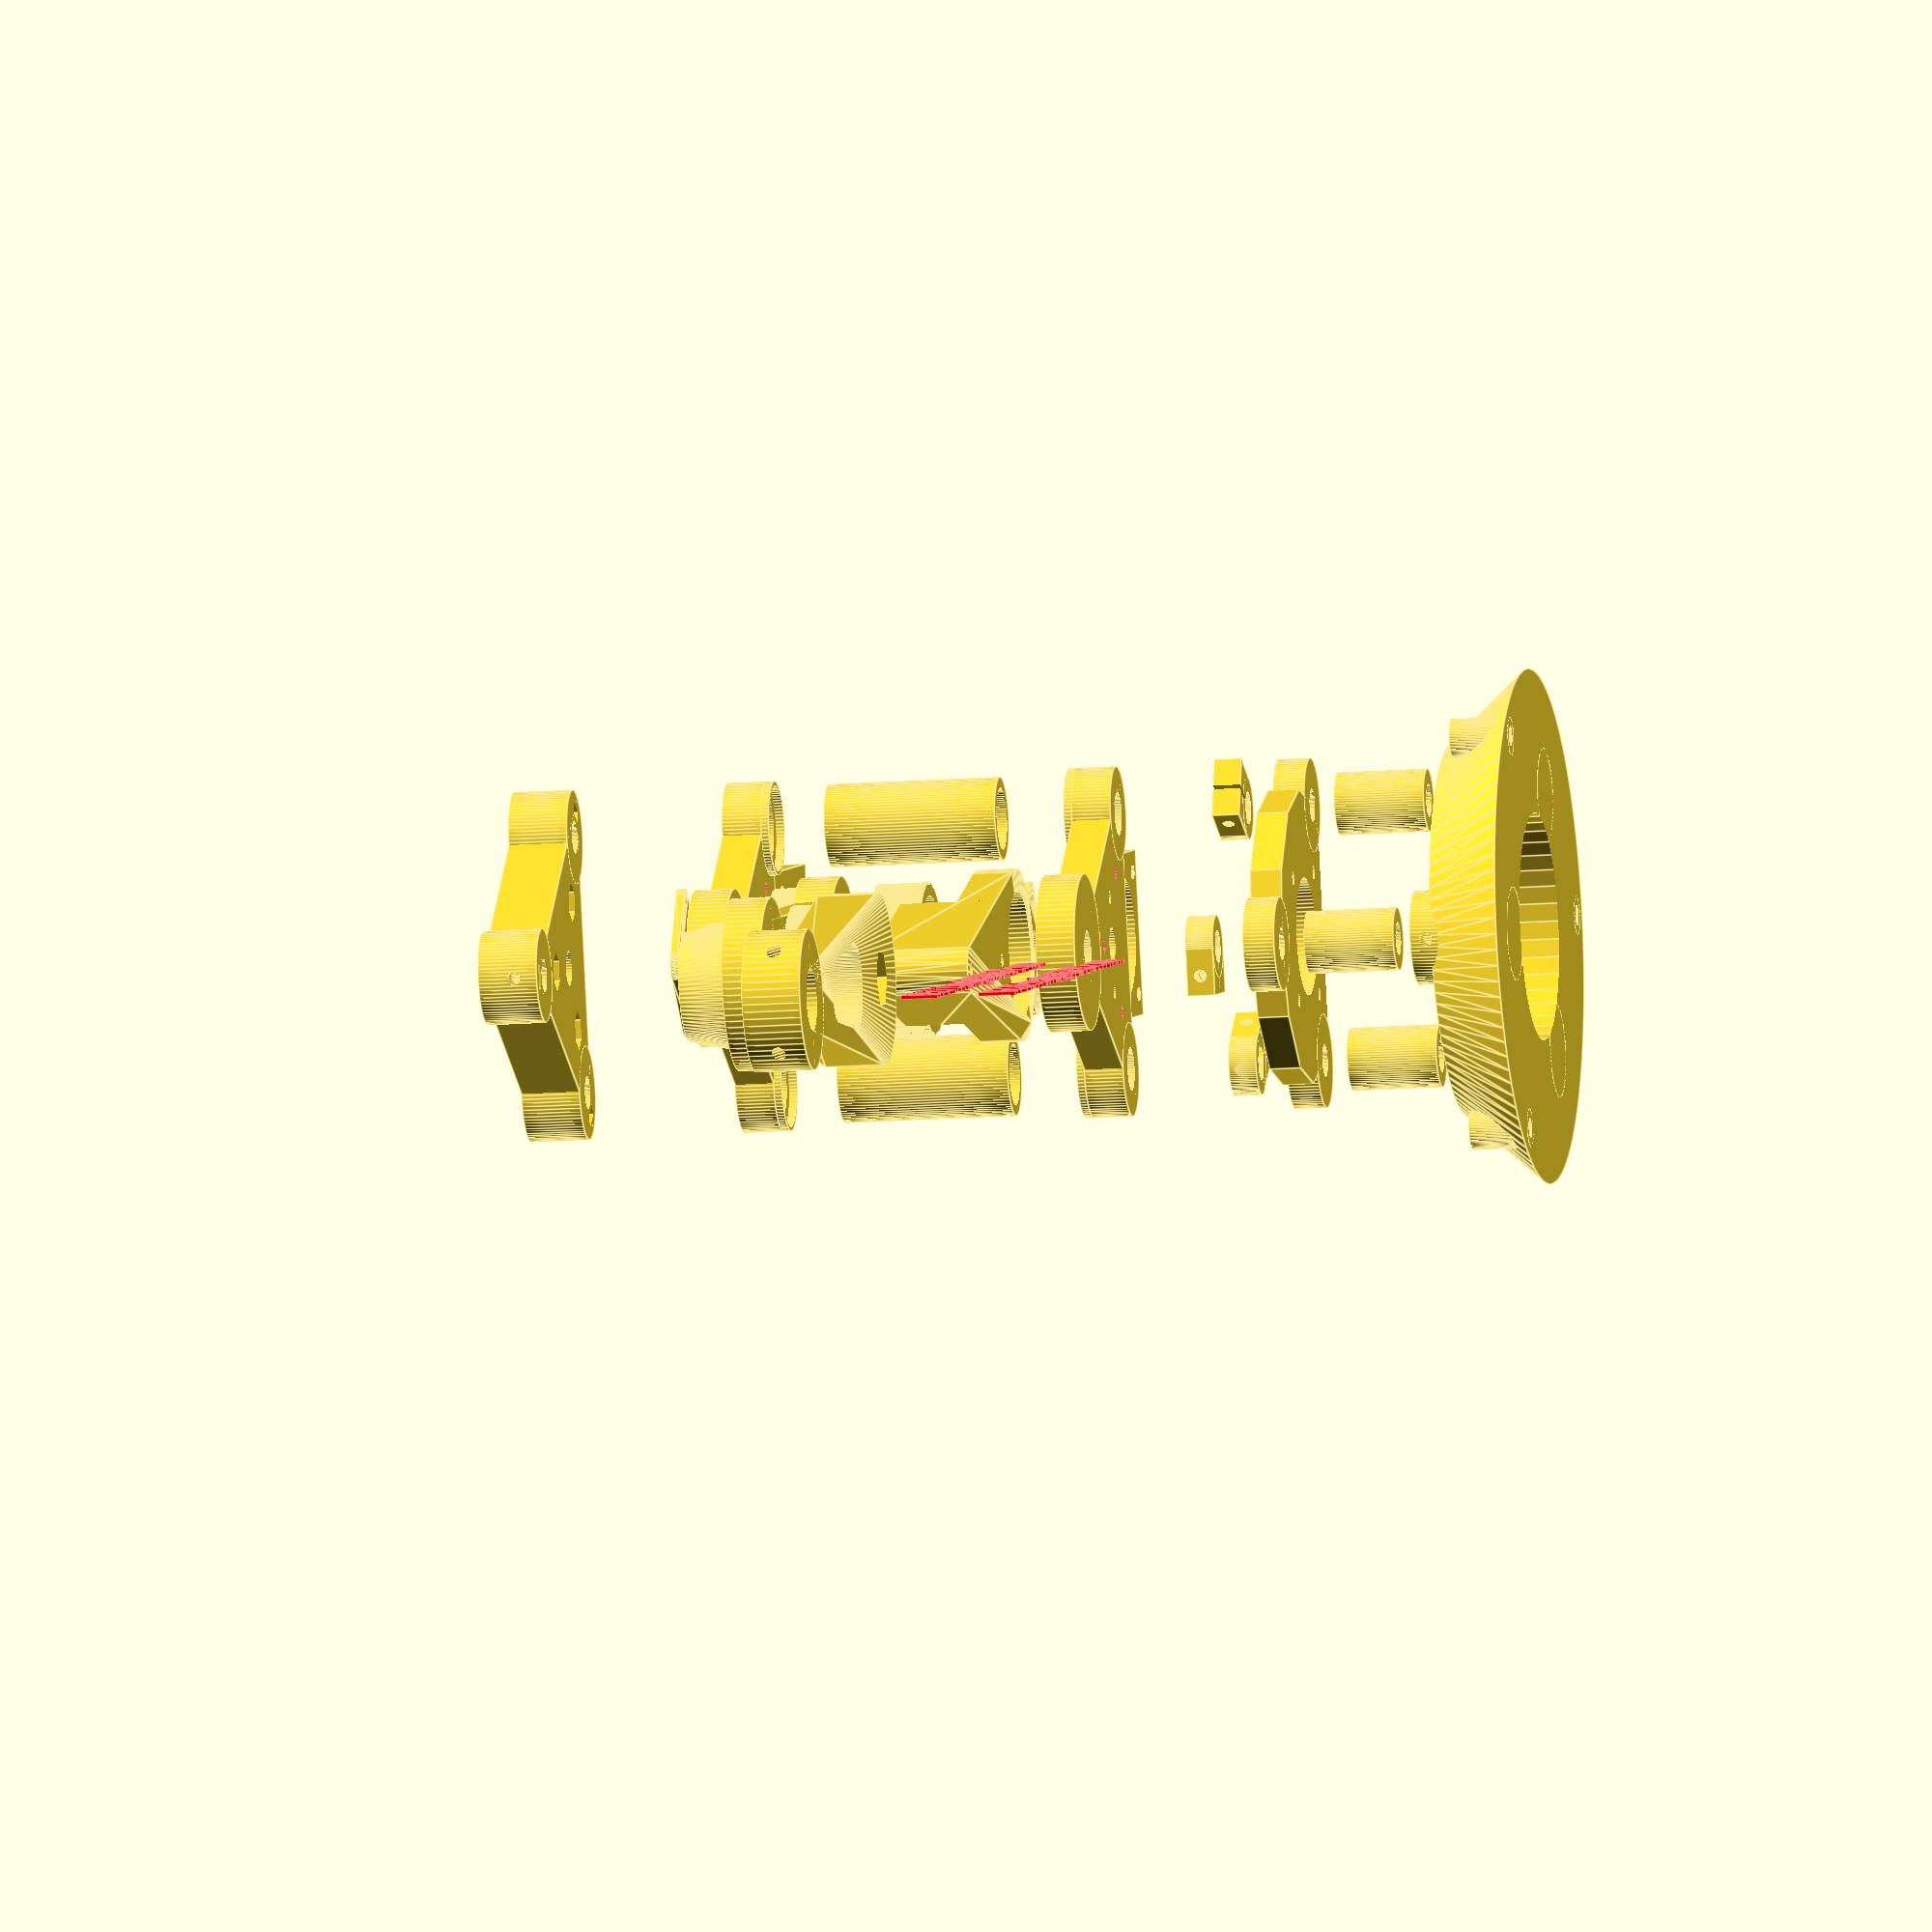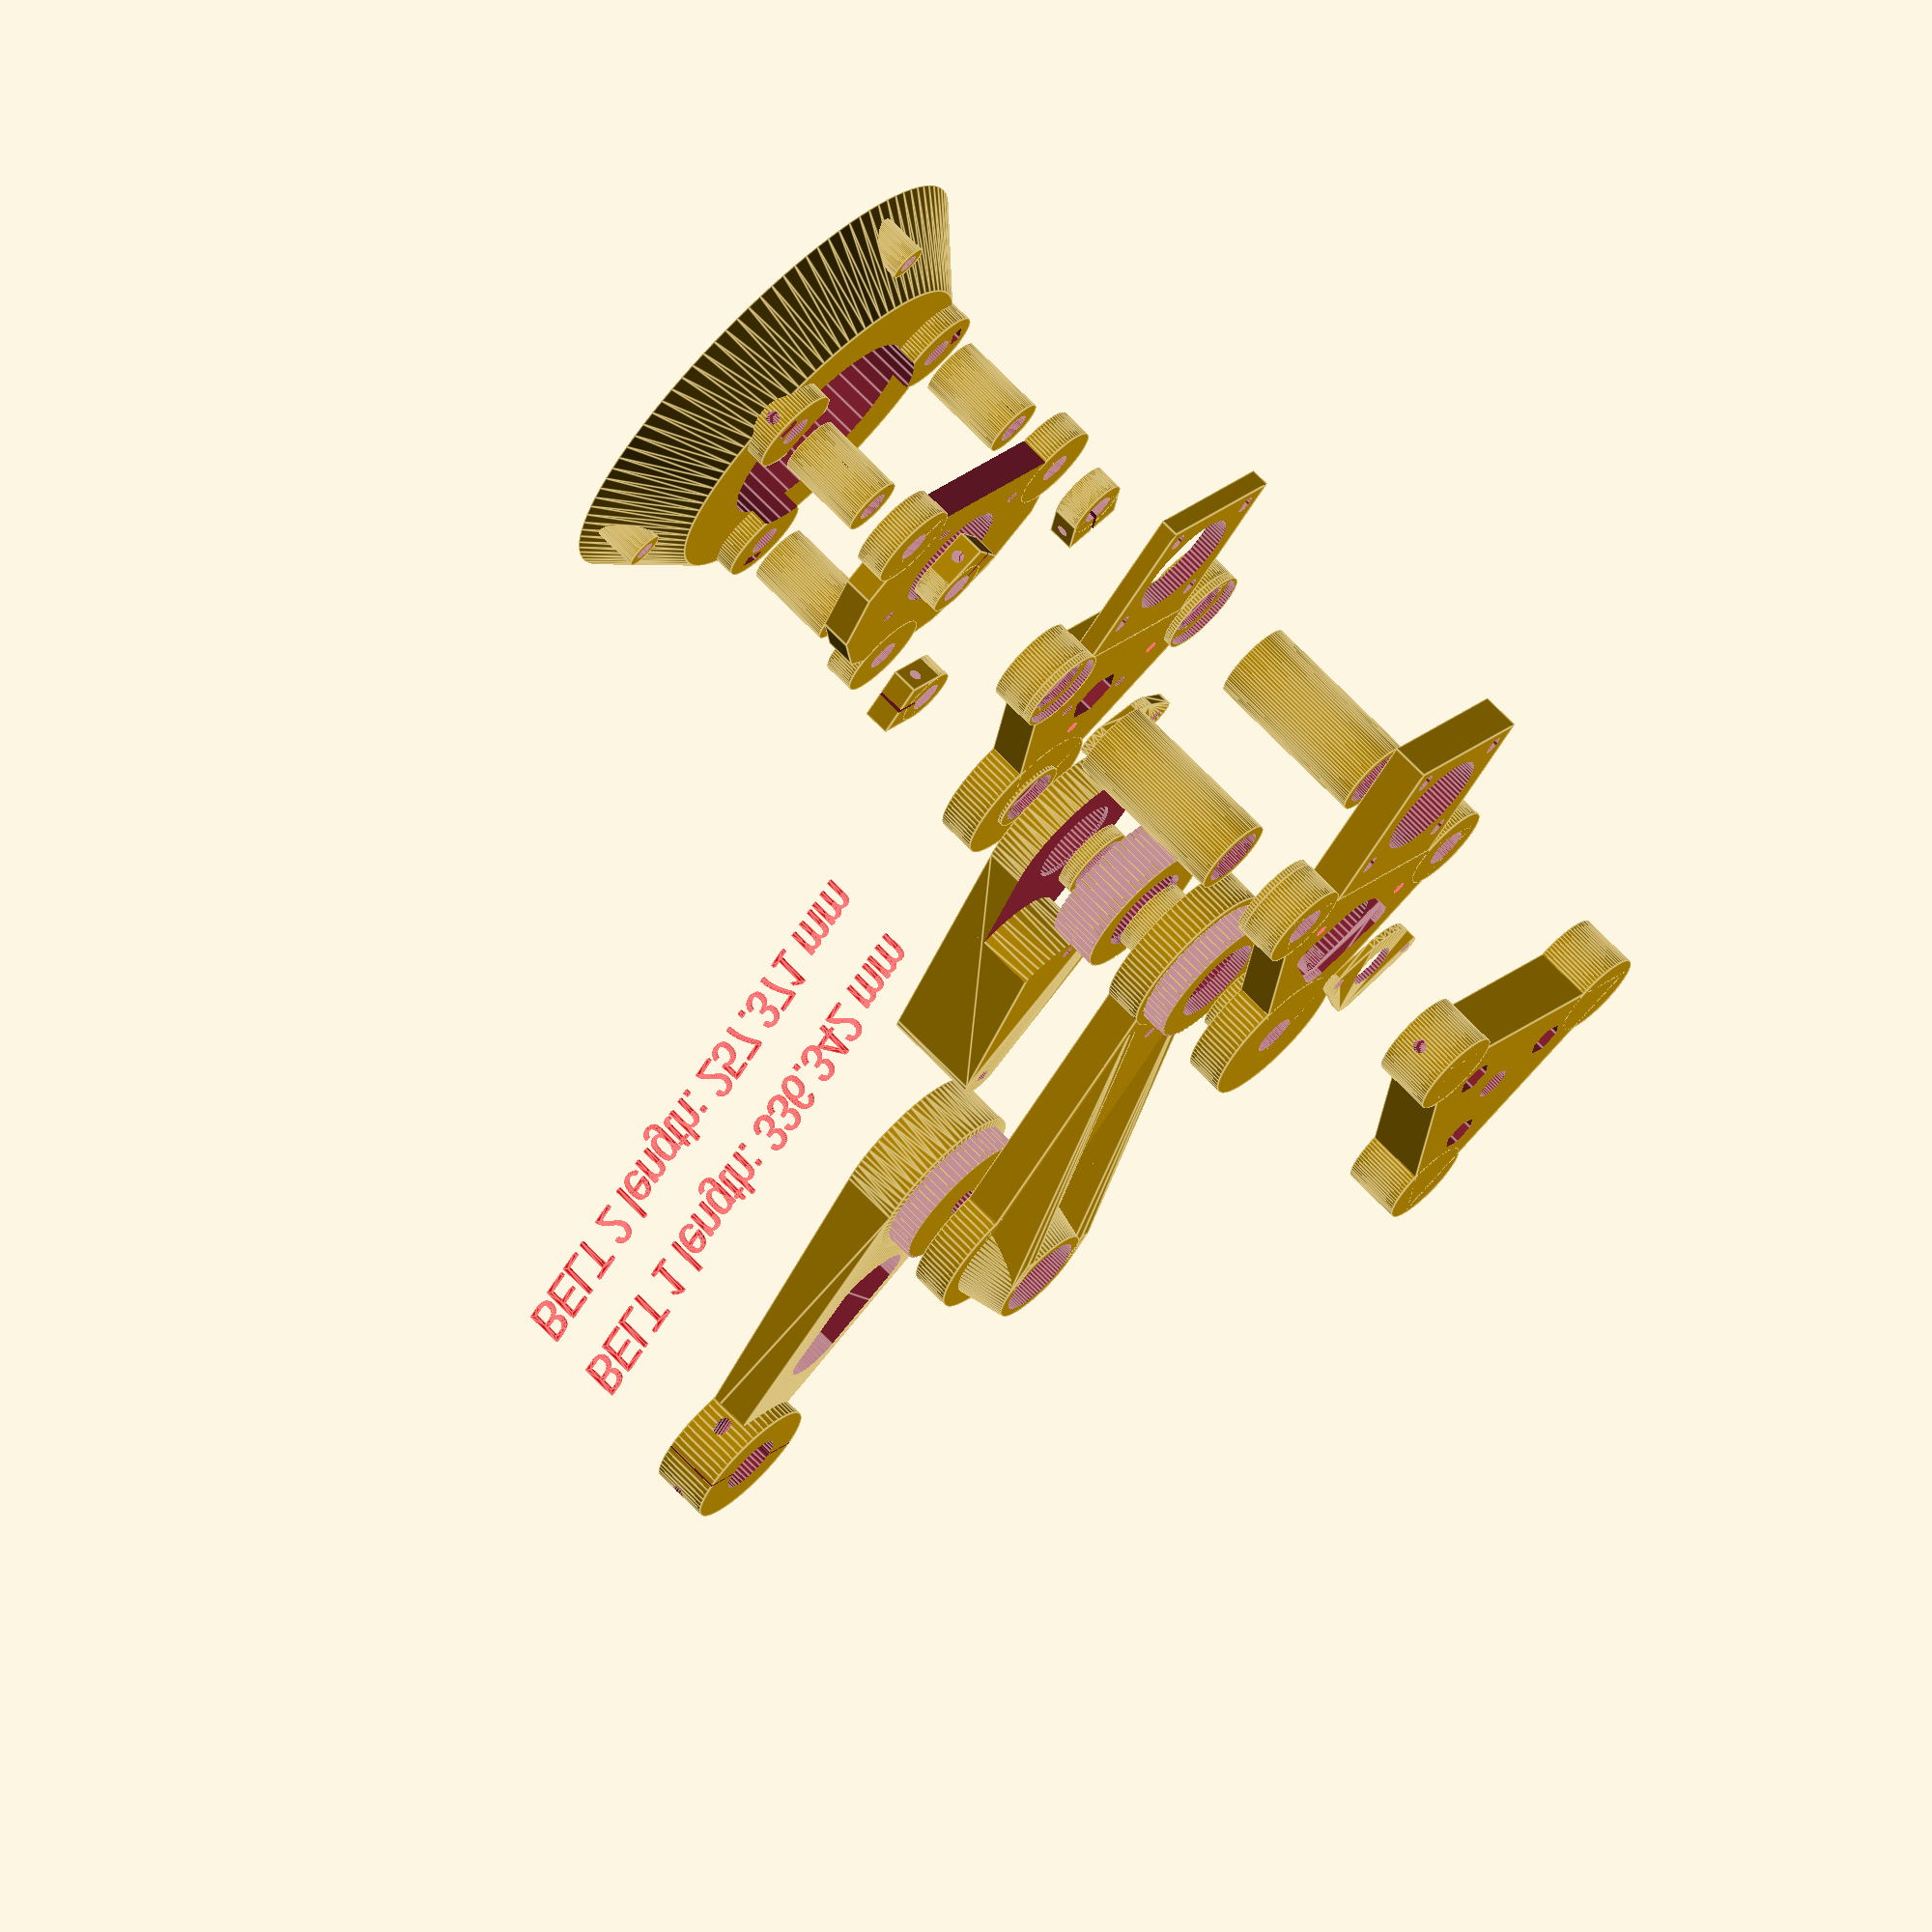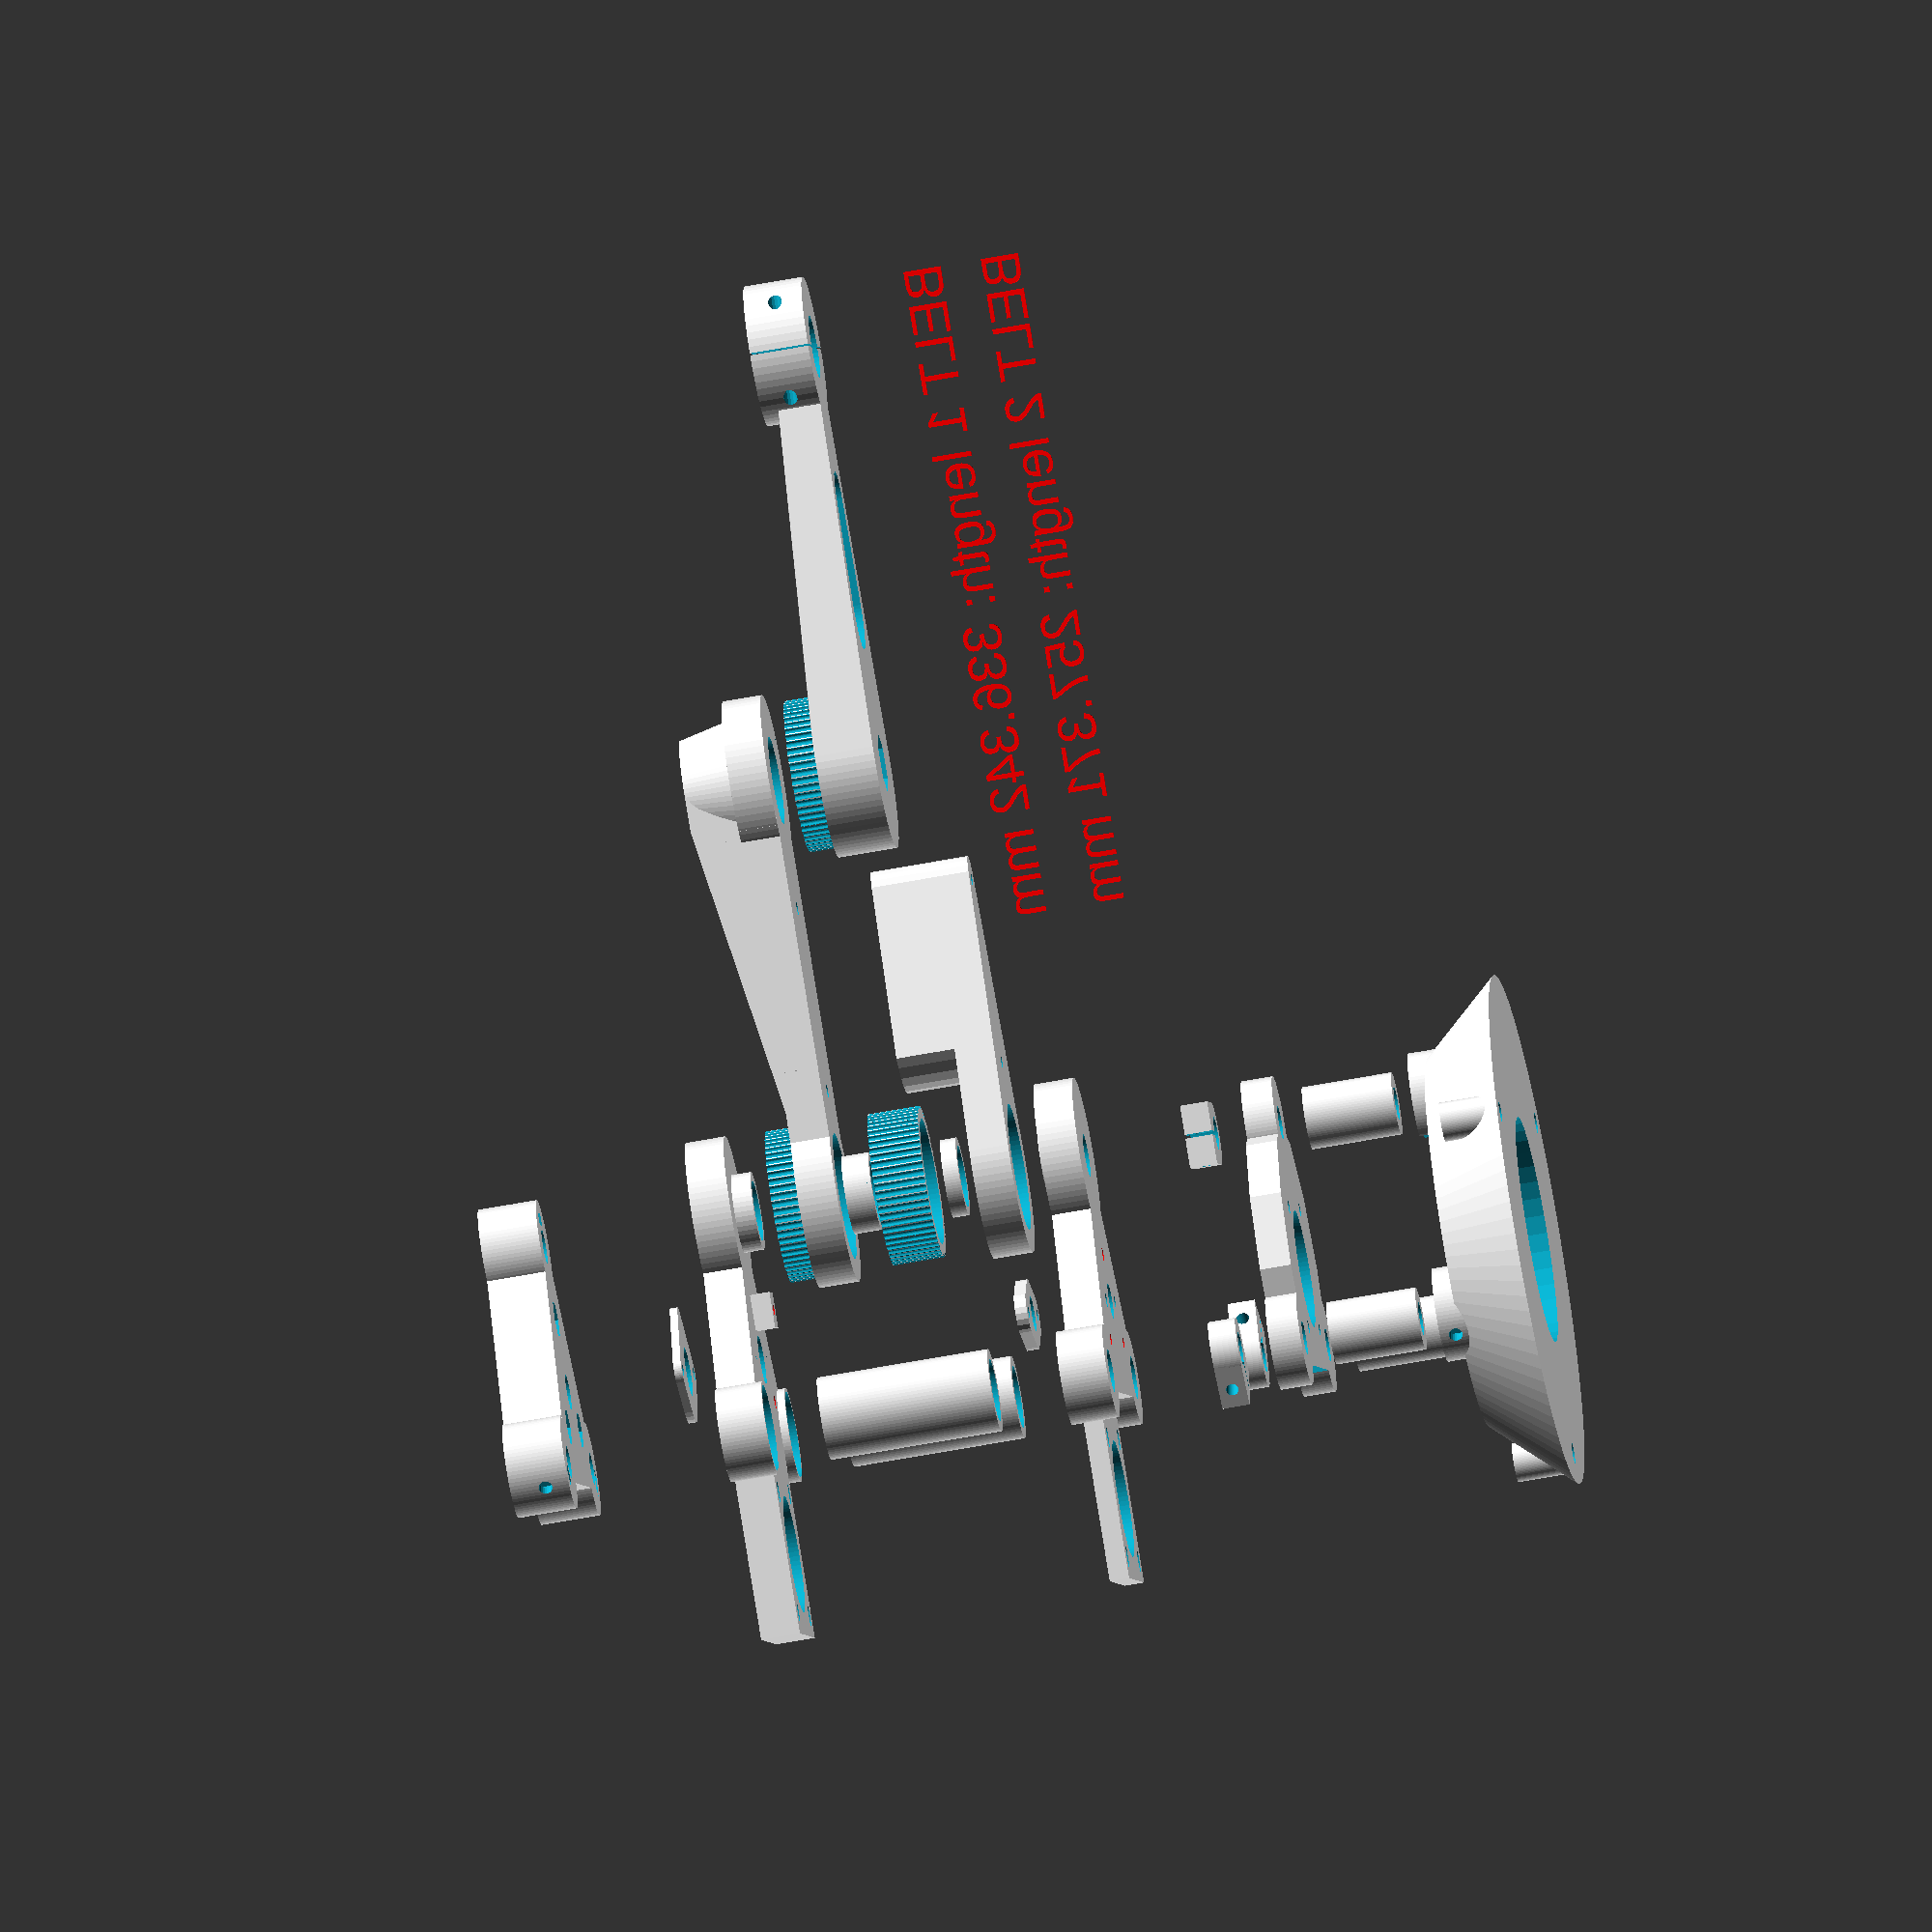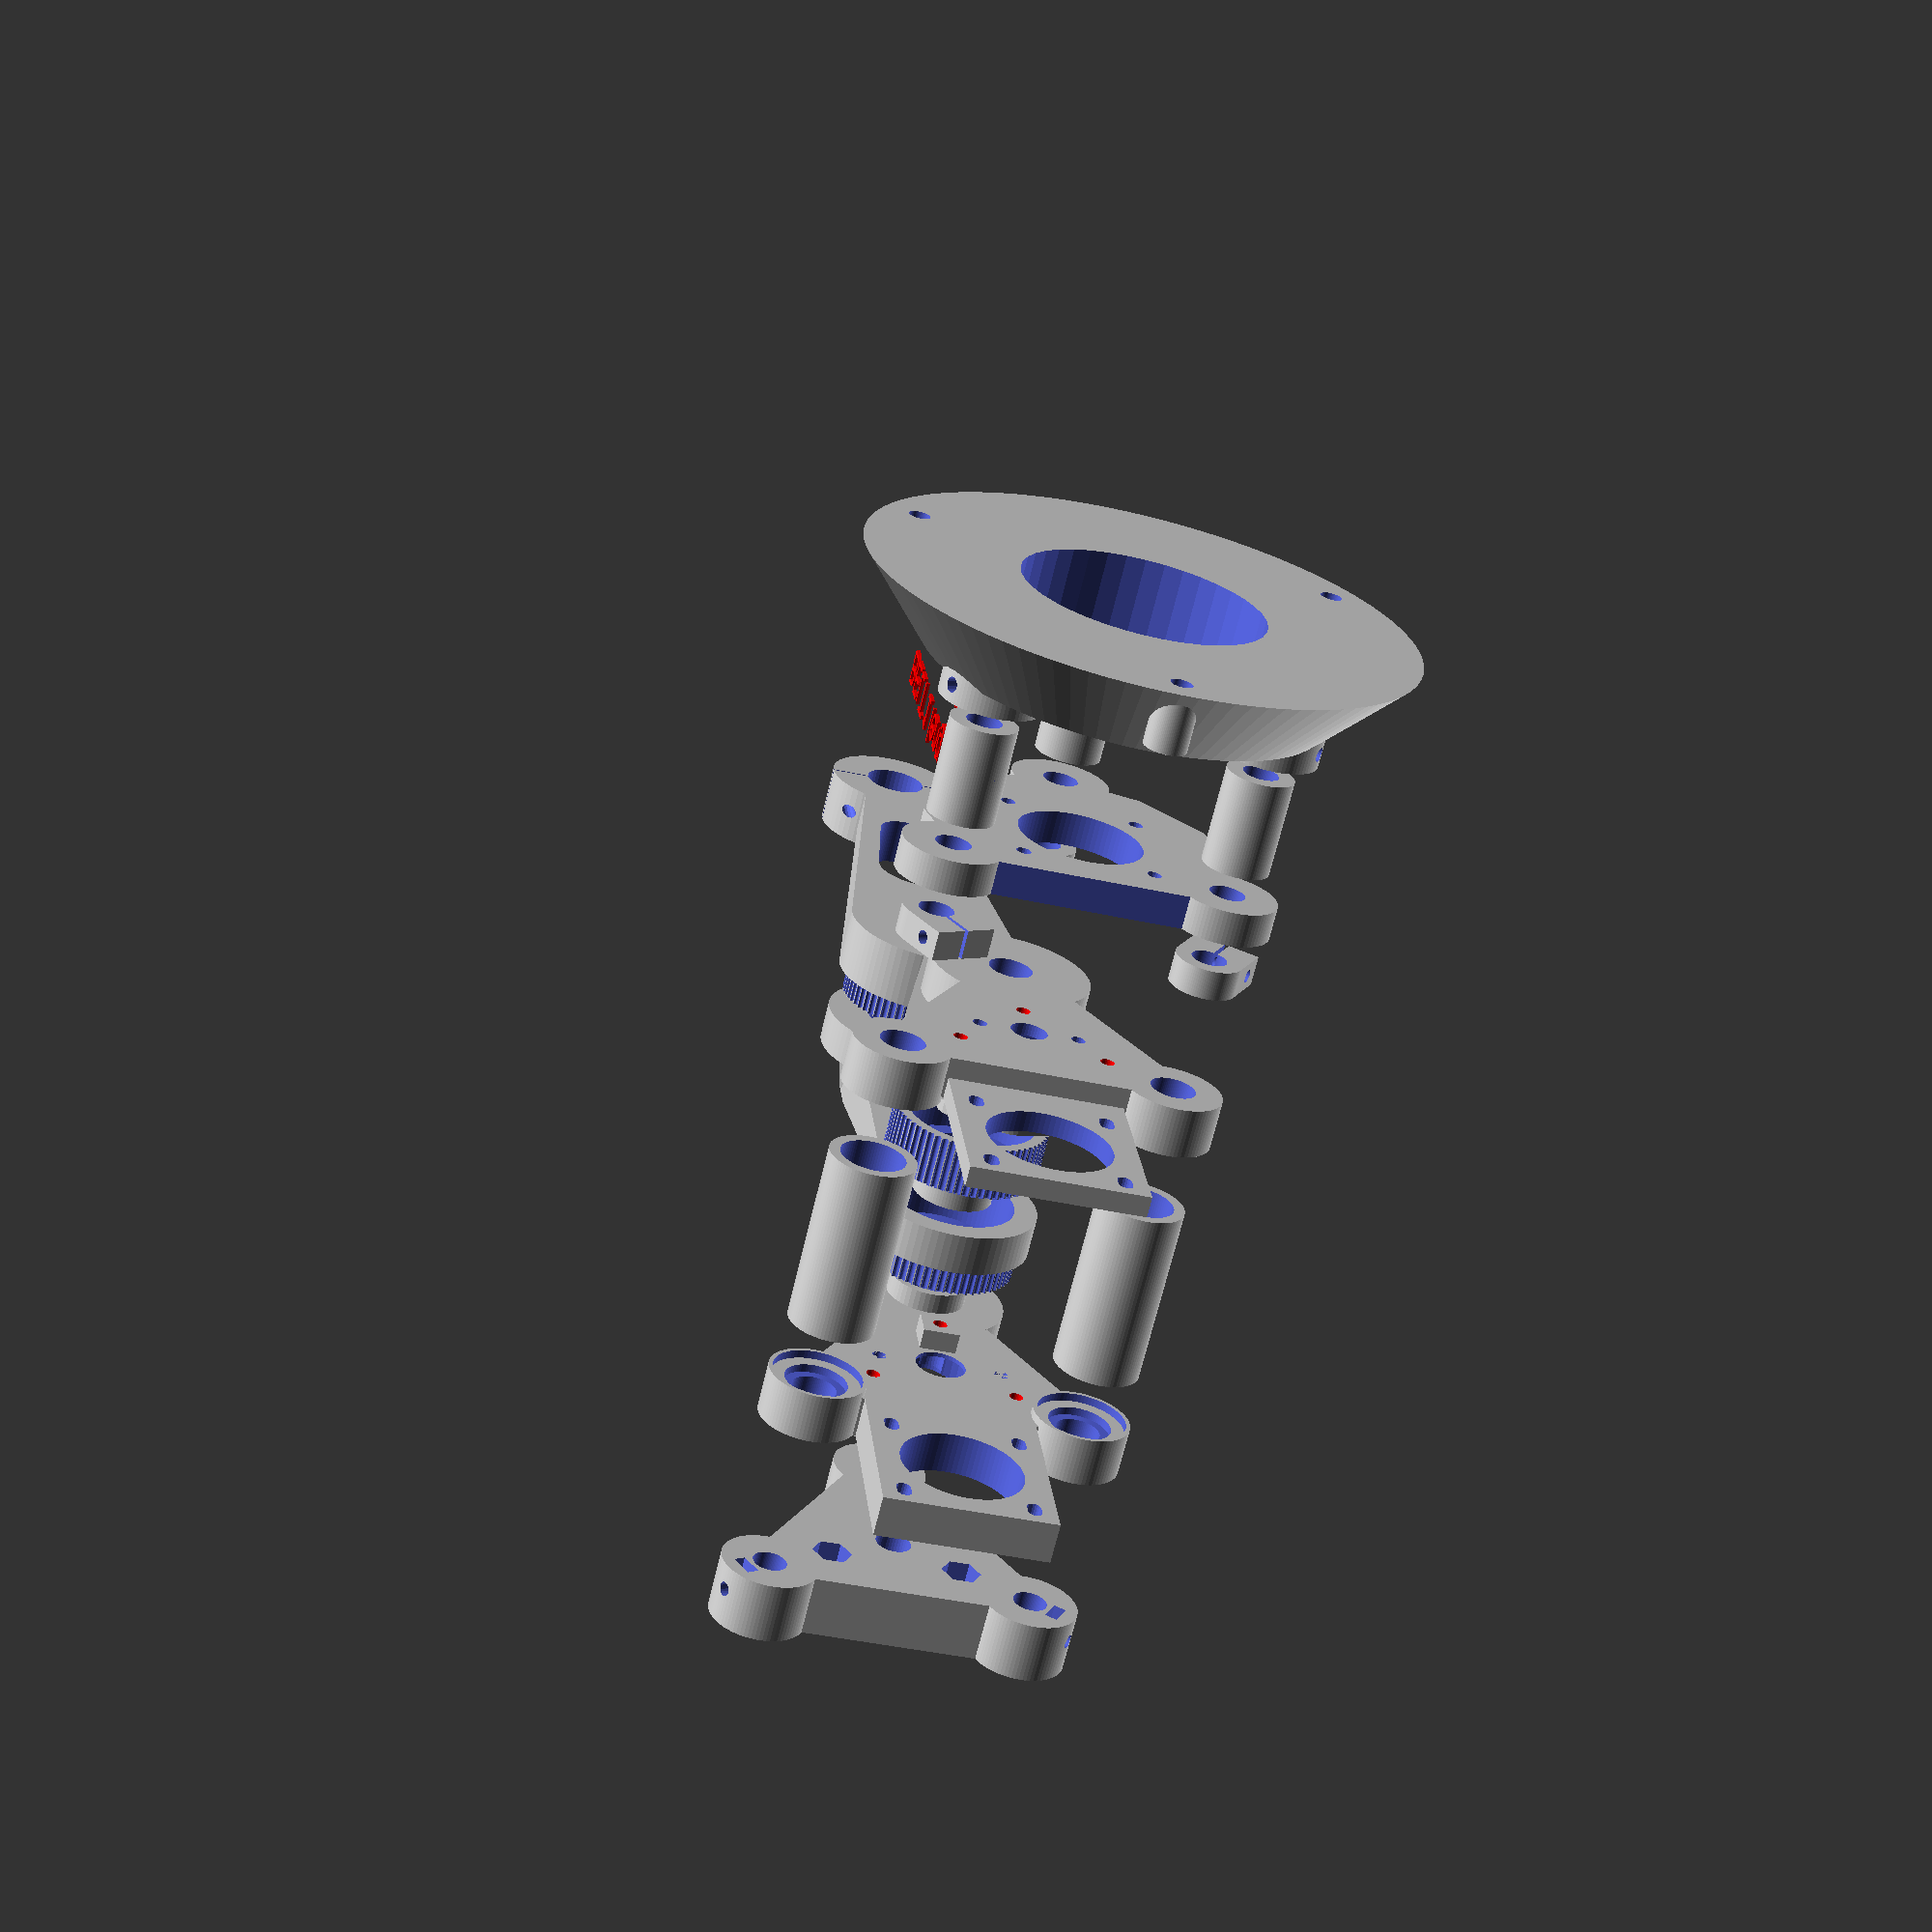
<openscad>
//diam_screw_mot=3.5;
diam_M3=3.5;
diam_GT2_20T=12.2;
M8_pass_thru=9;
M8_nut=15.5;
M3_nut=6.5;
M3_blocked_nut=6.1;
M3_blocked_nut_height=3.1;
diam_rod=11;
diam_LM8UU=15.5;
r_608=11.2;
base_size=37.5;
diam_8mm_rod=8.5;
r_6022=16.2;
center_center_length=107;
diam_M8=8.3;
diam_M5=5.2;
diam_M8_nut=15.5;
pulley_teeth=62;
profile = 12;		// 1=MXL 2=40DP 3=XL 4=H 5=T2.5 6=T5 7=T10 8=AT5 9=HTD_3mm 10=HTD_5mm 11=HTD_8mm 12=GT2_2mm 13=GT2_3mm 14=GT2_5mm

//internal vars, do not modify
hle=center_center_length/2;
r_rod=diam_rod/2;
r_LM8UU=diam_LM8UU/2;

////////////////// ARMS
translate([0,-base_size-hle,70])rotate([0,0,90]){//translate all
//1st arm, top part
difference(){
union(){
translate([0,0,-2.5])cube([center_center_length,32.5,10],center=true);
translate([-hle,0,0]) //left end
    {
translate([0,0,-2.5])    cylinder(r=22,h=10,center=true,$fn=80);
    translate([0,0,-2.5]) cylinder(r1=18,r2=13.9,h=17.5,$fn=80);        
    }
translate([hle,0,0]) //right end
    { 
translate([0,0,-2.5])    cylinder(r=22,h=10,center=true,$fn=80);
translate([0,0,2.5]) CreatePulley(1,pulley_teeth,7);    
    }
//ribs    
sp=2.9;
le=center_center_length-20;
le2=le*2;
hull(){
translate([-hle+10/2,13.9-sp/2,17.5/2-2.5])cube([10,sp,17.5],center=true);
translate([-hle+le-10,13.9-sp/2,17.5/2-7])cube([20,sp,1],center=true);    
}
hull(){
translate([-hle+10/2,-13.9+sp/2,17.5/2-2.5])cube([10,sp,17.5],center=true);
translate([-hle+le-10,-13.9+sp/2,17.5/2-7])cube([20,sp,1],center=true);    
}
    
}//end union
//starting difference

translate([-hle,0,0])//left end
{translate([0,0,-4.5])cylinder(r=r_608,h=10,center=true,$fn=80);
    translate([0,0,17.5+2.5-7])cylinder(r=r_608,h=10,center=true,$fn=80);
cylinder(r=9,h=60,center=true,$fn=80);    
translate([33,0,0]) cylinder(r=diam_M3/2,h=60,center=true,$fn=20);        
}
translate([hle,0,0]) //right end
{
    cylinder(r=12,h=60,center=true,$fn=80);
    translate([0,0,-30+9.5-4])cylinder(r=r_6022,h=60,center=true,$fn=80);
translate([-27,0,0]) cylinder(r=diam_M3/2,h=60,center=true,$fn=20);
}
}

//spacers
translate([hle,0,-15.5]) spacer(7,10,r_LM8UU+0.2);
translate([hle,0,-38]) spacer(4,10,r_LM8UU+0.2);

//pulley
translate([hle,0,-30])
{
    difference(){
    CreatePulley(12*2,pulley_teeth,13); 
    translate([0,0,13/2-2])cylinder(r=r_6022,h=13,center=true,$fn=80);    
    }
}

//1st arm, bottom part
translate([0,0,-40])
difference()
{
hull(){
translate([hle,0,0]) //right end
    { 
    cylinder(r=22,h=25,center=true,$fn=80);
translate([-hle*2+33,0,0]) cylinder(r=6,h=25,center=true,$fn=20);
    }    
}
translate([0,0,6.5])
difference(){
cube([200,200,18],center=true);    
m=8;
hull(){
translate([4+m,0,-30])cylinder(r=hle-27-m,h=70);
translate([-hle,0,-30])cylinder(r=hle-27-m,h=70);    
}
}
//starting difference
translate([hle-27,0,0]) cylinder(r=diam_M3/2,h=60,center=true,$fn=20);
translate([-hle+33,0,0]) cylinder(r=diam_M3/2,h=60,center=true,$fn=20);  
translate([hle,0,0]) //right end
{cylinder(r=12,h=60,center=true,$fn=80);
 translate([0,0,-23/2+5-2])cylinder(r=r_6022,h=10,center=true,$fn=80);   
    }
}

//2nd arm
translate([-hle,0,-30])
{difference(){
    union(){
    hull(){
        translate([0,0,2.5])cylinder(r=22,h=15,center=true,$fn=80);
        translate([-center_center_length,0,0])
        cylinder(r=8,h=10,center=true,$fn=80);        
    }
translate([-hle*2,0,-5]) cylinder(r=18,h=15,$fn=60);
translate([0,0,10])CreatePulley(1,pulley_teeth,7);  
}
//starting difference
cylinder(r=diam_M8/2,h=60,center=true,$fn=20);
translate([-hle*2,0,-10])cylinder(r=8,h=60,center=true,$fn=40);
    hull(){
        translate([-40,0,2.5])cylinder(r=11,h=50,center=true,$fn=80);
        translate([-center_center_length+40,0,0])
        cylinder(r=8,h=50,center=true,$fn=80);      
    }
translate([0,0,-10+9]) cylinder(r=diam_M8_nut/2,h=10,$fn=6,center=true);
translate([-hle*2,0,0]) cube([0.5,100,100],center=true);    
translate([-hle*2,8+5,2])rotate([0,90,0]) cylinder(r=diam_M3/2,h=30,center=true,$fn=15);    
translate([-hle*2,-8-5,2])rotate([0,90,0]) cylinder(r=diam_M3/2,h=30,center=true,$fn=15);        
}
}

}
////////////////// END ARMS

module spacer(height,r_ext,r_int){
translate([0,0,height/2])          
difference(){    
cylinder(r=r_ext,h=height,center=true,$fn=80);
cylinder(r=r_int,h=height+2,center=true,$fn=80);   
}
}

module rod_blocker(height,radius) 
difference(){
union(){
translate([-6,0,0]) cube([12,16,height],center=true);
cylinder(h=height,r=8, center=true, $fn=100);
}
translate([-10,0,0]) cube([20,1,height+4],center=true);
cylinder(h=30,r=radius, center=true, $fn=100);
translate([-7,0,0]) rotate([90,0,0]) cylinder(h=30,r=1.6, center=true, $fn=100);
}

//rod blockers + base spacers
for (angle=[0,120,240]){
rotate([0,0,angle])
    {
     translate([0,-base_size,-30])rod_blocker(7,diam_8mm_rod/2);
     translate([0,-base_size,-80])spacer(23,8,diam_8mm_rod/2);
        }
    
}


//lower motor base
difference(){
union(){  
rotate([0,0,30])  cylinder(r=base_size+10.5,h=10,$fn=3);
for(rotation = [0:120:240]) 
rotate([0,0,rotation]) translate([0,-base_size,0]) 
{ if(rotation==0) {
        cylinder(r=20,h=10,$fn=80);
    translate([0,0,9])cylinder(r=10,h=2,$fn=50);    
    } else {
    cylinder(r=12,h=10,$fn=80);
    translate([0,0,11])difference(){cylinder(r=12,h=2,center=true,$fn=80);cylinder(r=11,h=4,center=true,$fn=80);}
 }
}
translate([0,47,7.5])
 cube([42,48,5],center=true); //NEMA17
}//end union
//starting difference   
for(rotation = [0:120:240]) 
{
rotate([0,0,rotation]) translate([0,-base_size,0]) {cylinder(r=r_rod,h=40,center=true,$fn=80);
translate([0,0,8])cylinder(r=r_LM8UU,h=20,$fn=80);    
}
}
translate([0,0,3]) {cylinder(r=M8_nut/2,h=10,$fn=6);//M8 NUT
cylinder(r=M8_pass_thru/2,h=20,$fn=40,center=true);//M8 thread pass thru    
    }
//two holes for blocked nut    
translate([12,0,5]) cylinder(r=diam_M3/2,h=20,center=true,$fn=20);   
translate([-12,0,5]) cylinder(r=diam_M3/2,h=20,center=true,$fn=20);    
//main screws    
translate([0,-12,5])color([1,0,0])cylinder(r=diam_M3/2,h=20,$fn=40,center=true); 
rotate([0,0,-60])translate([0,base_size-17,-10])color([1,0,0])cylinder(r=diam_M3/2,h=30,$fn=30);
rotate([0,0,60])translate([0,base_size-17,-10])color([1,0,0])cylinder(r=diam_M3/2,h=30,$fn=30);
//NEMA holes
translate([0,50,7]){

cylinder(r=15,h=20,center=true,$fn=80);    
hull(){    
translate([31/2,31/2-1,0])cylinder(r=diam_M3/2,h=20,center=true,$fn=20); 
translate([31/2,31/2+1,0])cylinder(r=diam_M3/2,h=20,center=true,$fn=20);    
}    
hull(){
translate([-31/2,31/2-1,0])cylinder(r=diam_M3/2,h=20,center=true,$fn=20); 
translate([-31/2,31/2+1,0])cylinder(r=diam_M3/2,h=20,center=true,$fn=20);
}  
hull(){
translate([-31/2,-31/2-1,0])cylinder(r=diam_M3/2,h=20,center=true,$fn=20); 
translate([-31/2,-31/2+1,0])cylinder(r=diam_M3/2,h=20,center=true,$fn=20);    
}    
hull(){
translate([31/2,-31/2-1,0])cylinder(r=diam_M3/2,h=20,center=true,$fn=20); 
translate([31/2,-31/2+1,0])cylinder(r=diam_M3/2,h=20,center=true,$fn=20);    
}    
}
}


//nut blocker
translate([0,0,20]) {
    difference(){
     hull(){
   translate([12,0,0]) cylinder(r=5,h=3,$fn=20);            
   cylinder(r=9,h=3,$fn=50);         
   translate([-12,0,0]) cylinder(r=5,h=3,$fn=20);
     }   
//starting difference
    cylinder(r=M8_pass_thru/2,h=30,$fn=40,center=true);//M8 thread pass thru    
translate([12,0,0]) cylinder(r=diam_M3/2,h=10,center=true,$fn=20);   
translate([-12,0,0]) cylinder(r=diam_M3/2,h=10,center=true,$fn=20);            
    }
    }


//608zz cap
translate([0,0,110]){    
difference(){    
hull()
{
 cylinder(r=r_608+2-0.3,h=2,$fn=40,center=true); 
  
translate([r_608+4,0,0])cylinder(r=4-0.3,h=2,$fn=40,center=true);      
    
translate([-r_608-4,0,0])cylinder(r=4-0.3,h=2,$fn=40,center=true);          
  
 translate([0,-12,0])cylinder(r=5-0.3,h=2,$fn=40,center=true);     
}
//starting difference
cylinder(r=12.5/2,h= 10,$fn=40,center=true);

translate([r_608+4,0,0])cylinder(r=diam_M3/2,h=10,$fn=40,center=true);
translate([-r_608-4,0,0])cylinder(r=diam_M3/2,h=10,$fn=40,center=true);

//end of 608zz cap
}
}

rotate([0,0,60])translate([0,base_size,30])spacer(44,10.6,r_LM8UU+0.2);
rotate([0,0,-60])translate([0,base_size,30])spacer(44,10.6,r_LM8UU+0.2);

//upper motor base    
translate([0,0,90])    
difference(){
union(){  
rotate([0,0,30])  
    cylinder(r=base_size+10.5,h=10,$fn=3);
for(rotation = [0:120:240]) 
rotate([0,0,rotation]) translate([0,-base_size,0]) 
{ if(rotation==0) {
    
         cylinder(r=20,h=10,$fn=80);
    
translate([0,0,-5])cylinder(r=10,h=5,$fn=50);  
translate([0,base_size-12,-2.5]) cube([9,9,5],center=true);
    //cylinder(r=4.5,h=5,$fn=40,center=true);        

     } else {
    cylinder(r=12,h=10,$fn=80);
    translate([0,0,-1])difference(){cylinder(r=12,h=2,center=true,$fn=80);cylinder(r=11,h=4,center=true,$fn=80);}         
 }
}

translate([0,47,5])
 cube([42,48,10],center=true); //NEMA17
}//end union
 //starting difference  
for(rotation = [0:120:240]) 
{
rotate([0,0,rotation]) translate([0,-base_size,0]) {
translate([0,0,-10+2])cylinder(r=r_LM8UU,h=10,$fn=80);    
cylinder(r=r_rod,h=40,center=true,$fn=80);    
    }

}
translate([0,0,4]) 
cylinder(r=12.5/2,h=20,$fn=40,center=true); //M8 pass inside bearing
translate([0,0,-5+11]) 
cylinder(r=r_608,h=10,$fn=40,center=true); //bearing  
//608zz cap, hole for
translate([0,0,10])
{
hull()
{
 cylinder(r=r_608+2,h=4,$fn=40,center=true);   
translate([r_608+4,0,0])cylinder(r=4,h=4,$fn=40,center=true);      
translate([-r_608-4,0,0])cylinder(r=4,h=4,$fn=40,center=true);    
translate([0,-12,0])cylinder(r=5,h=4,$fn=40,center=true);    
}
}
translate([0,-12,-3])cylinder(r=M3_nut/2,h=12,$fn=30);
//main screws
translate([0,-12,-10])color([1,0,0])cylinder(r=diam_M3/2,h=40,$fn=30);
rotate([0,0,-60])translate([0,base_size-17,-10])color([1,0,0])cylinder(r=diam_M3/2,h=30,$fn=30);
rotate([0,0,60])translate([0,base_size-17,-10])color([1,0,0])cylinder(r=diam_M3/2,h=30,$fn=30);
translate([r_608+4,0,10])cylinder(r=diam_M3/2,h=20,$fn=40,center=true);          
translate([-r_608-4,0,10])cylinder(r=diam_M3/2,h=20,$fn=40,center=true);     

//end of 608zz cap, hole for
//NEMA holes
translate([0,50,5]){

cylinder(r=15,h=20,center=true,$fn=80);    
hull(){    
translate([31/2,31/2-1,0])cylinder(r=diam_M3/2,h=20,center=true,$fn=20);       
translate([31/2,31/2+1,0])cylinder(r=diam_M3/2,h=20,center=true,$fn=20);
}    
hull(){
translate([-31/2,31/2-1,0])cylinder(r=diam_M3/2,h=20,center=true,$fn=20);   
translate([-31/2,31/2+1,0])cylinder(r=diam_M3/2,h=20,center=true,$fn=20);       
}    
hull(){
translate([-31/2,-31/2-1,0])cylinder(r=diam_M3/2,h=20,center=true,$fn=20);       
translate([-31/2,-31/2+1,0])cylinder(r=diam_M3/2,h=20,center=true,$fn=20);     
}    
hull(){
translate([31/2,-31/2-1,0])cylinder(r=diam_M3/2,h=20,center=true,$fn=20);           
translate([31/2,-31/2+1,0])cylinder(r=diam_M3/2,h=20,center=true,$fn=20);               
}    
}
}

//TOP
translate([0,0,140])    
difference(){
union(){  
rotate([0,0,30])  cylinder(r=base_size+10.5,h=15,$fn=3);
for(rotation = [0:120:240]) 
rotate([0,0,rotation]) translate([0,-base_size,0]) 
{        cylinder(r=12,h=15,$fn=80);
}

}//end union
//starting difference
for(rotation = [0:120:240]) 
{
rotate([0,0,rotation]) translate([0,-base_size,0]) {
translate([0,0,-1])cylinder(r=diam_8mm_rod/2,h=13,$fn=80);
translate([0,-7,3])cube([M3_blocked_nut,M3_blocked_nut_height,16],center=true);
translate([0,-8,6])rotate([90,0,0])cylinder(r=diam_M3/2,h=10,center=true,$fn=20);
    }
}
for(rotation = [60:120:360]) 
{
    rotate([0,0,rotation]) translate([0,base_size/2,7])  cylinder(r=5,h=30,$fn=6,center=true);
}
translate([0,0,7]) {
cylinder(r=M8_pass_thru/2,h=20,$fn=40,center=true);//M8 thread pass thru    
    }
}

//BASE MOTOR
translate([0,0,-50])    
difference(){
union(){  
difference(){    
rotate([0,0,30]) cylinder(r=base_size,h=8,$fn=12);
translate([0,48,3.5])
 cube([base_size*2,45,50],center=true);    
}
for(rotation = [0:120:240]) 
rotate([0,0,rotation]) translate([0,-base_size,0]) 
{        cylinder(r=12,h=8,$fn=80);
}

}//end union

for(rotation = [0:120:240]) 
{
rotate([0,0,rotation]) translate([0,-base_size,0]) {
translate([0,0,-1])cylinder(r=diam_8mm_rod/2,h=12,$fn=80);    }
}
//NEMA holes
translate([0,0,2]){

cylinder(r=15,h=20,center=true,$fn=80);    
translate([31/2,31/2,0])cylinder(r=diam_M3/2,h=20,center=true,$fn=20);       
translate([-31/2,31/2,0])cylinder(r=diam_M3/2,h=20,center=true,$fn=20);   
translate([-31/2,-31/2,0])cylinder(r=diam_M3/2,h=20,center=true,$fn=20);       
translate([31/2,-31/2,0])cylinder(r=diam_M3/2,h=20,center=true,$fn=20);           
}

}

//BOTTOM
translate([0,0,-110])    
difference(){
union(){  
rotate([0,0,30])  cylinder(r2=base_size+10,r1=base_size+28,h=20,$fn=100);
for(rotation = [0:120:240]) 
{    
rotate([0,0,rotation]) translate([0,-base_size,0]) 
{        cylinder(r=12,h=25,$fn=80);
    
}
rotate([0,0,rotation+60]) translate([0,-base_size-20,0]) 
{        cylinder(r=5,h=15,$fn=80);
    
}
}

}//end union
for(rotation = [0:120:240]) 
{
rotate([0,0,rotation+60]) translate([0,-base_size-20,0]) 
{        cylinder(r=diam_M5/2,h=50,$fn=80,center=true);
    
}    
rotate([0,0,rotation]) translate([0,-base_size,0]) {
translate([0,0,4])cylinder(r=diam_8mm_rod/2,h=40,$fn=40);    
translate([0,-7,23])cube([M3_blocked_nut,M3_blocked_nut_height,15],center=true);
translate([0,-8,21])rotate([90,0,0])cylinder(r=diam_M3/2,h=10,center=true,$fn=20);    
    }
}

cylinder(r=29,h=80,$fn=40,center=true);

}

translate([0,-hle*5,0])rotate([90,0,90])color([1,0,0])
{
 
    text(str("BELT 1 length: ",tooth_spacing (2,0.254,pulley_teeth)*3.14+center_center_length*2," mm"));
    C=50+base_size;
    d1=tooth_spacing (2,0.254,pulley_teeth);
    d2=diam_GT2_20T;
    translate([0,-20,0])   text(str("BELT 2 length: ",2*C+1.57*(d1+d2)+((d1-d2)*(d1-d2))/(4*C)," mm"));
          
        
    
}    



// Parametric Pulley with multiple belt profiles
// by droftarts January 2012

// Based on pulleys by:
// http://www.thingiverse.com/thing:11256 by me!
// https://github.com/prusajr/PrusaMendel by Josef Prusa
// http://www.thingiverse.com/thing:3104 by GilesBathgate
// http://www.thingiverse.com/thing:2079 by nophead

// dxf tooth data from http://oem.cadregister.com/asp/PPOW_Entry.asp?company=915217&elementID=07807803/METRIC/URETH/WV0025/F
// pulley diameter checked and modelled from data at http://www.sdp-si.com/D265/HTML/D265T016.html


// tuneable constants

teeth = 62;			// Number of teeth, standard Mendel T5 belt = 8, gives Outside Diameter of 11.88mm
//profile = 12;		 1=MXL 2=40DP 3=XL 4=H 5=T2.5 6=T5 7=T10 8=AT5 9=HTD_3mm 10=HTD_5mm 11=HTD_8mm 12=GT2_2mm 13=GT2_3mm 14=GT2_5mm

motor_shaft = 5.2;	// NEMA17 motor shaft exact diameter = 5
m3_dia = 3.2;		// 3mm hole diameter
m3_nut_hex = 1;		// 1 for hex, 0 for square nut
m3_nut_flats = 5.7;	// normal M3 hex nut exact width = 5.5
m3_nut_depth = 2.7;	// normal M3 hex nut exact depth = 2.4, nyloc = 4

retainer = 0;		// Belt retainer above teeth, 0 = No, 1 = Yes
retainer_ht = 1.5;	// height of retainer flange over pulley, standard = 1.5
idler = 0;			// Belt retainer below teeth, 0 = No, 1 = Yes
idler_ht = 1.5;		// height of idler flange over pulley, standard = 1.5

pulley_t_ht = 12;	// %%%%%%%%%%%%%%%length of toothed part of pulley, standard = 12
pulley_b_ht = 0;		// pulley base height, standard = 8. Set to same as idler_ht if you want an idler but no pulley.
pulley_b_dia = 20;	// pulley base diameter, standard = 20
no_of_nuts = 1;		// number of captive nuts required, standard = 1
nut_angle = 90;		// angle between nuts, standard = 90
nut_shaft_distance = 1.2;	// distance between inner face of nut and shaft, can be negative.


//	********************************
//	** Scaling tooth for good fit **
//	********************************
/*	To improve fit of belt to pulley, set the following constant. Decrease or increase by 0.1mm at a time. We are modelling the *BELT* tooth here, not the tooth on the pulley. Increasing the number will *decrease* the pulley tooth size. Increasing the tooth width will also scale proportionately the tooth depth, to maintain the shape of the tooth, and increase how far into the pulley the tooth is indented. Can be negative */

additional_tooth_width = 0.2; //mm

//	If you need more tooth depth than this provides, adjust the following constant. However, this will cause the shape of the tooth to change.

additional_tooth_depth = 0; //mm

// calculated constants

nut_elevation = pulley_b_ht/2;
m3_nut_points = 2*((m3_nut_flats/2)/cos(30)); // This is needed for the nut trap



// The following calls the pulley creation part, and passes the pulley diameter and tooth width to that module
module CreatePulley(hole,t,h)
{
 // The following set the pulley diameter for a given number of teeth

MXL_pulley_dia = tooth_spacing (2.032,0.254,t);
40DP_pulley_dia = tooth_spacing (2.07264,0.1778,t);
XL_pulley_dia = tooth_spacing (5.08,0.254,t);
H_pulley_dia = tooth_spacing (9.525,0.381,t);
T2_5_pulley_dia = tooth_spaceing_curvefit (0.7467,0.796,1.026,t);
T5_pulley_dia = tooth_spaceing_curvefit (0.6523,1.591,1.064,t);
T10_pulley_dia = tooth_spacing (10,0.93,t);
AT5_pulley_dia = tooth_spaceing_curvefit (0.6523,1.591,1.064,t);
HTD_3mm_pulley_dia = tooth_spacing (3,0.381,t);
HTD_5mm_pulley_dia = tooth_spacing (5,0.5715,t);
HTD_8mm_pulley_dia = tooth_spacing (8,0.6858,t);
GT2_2mm_pulley_dia = tooth_spacing (2,0.254,t);
GT2_3mm_pulley_dia = tooth_spacing (3,0.381,t);
GT2_5mm_pulley_dia = tooth_spacing (5,0.5715,t);
    
    
if ( profile == 1 ) { pulley ( "MXL" , MXL_pulley_dia , 0.508 , 1.321,hole,t,h); }
if ( profile == 2 ) { pulley ( "40 D.P." , 40DP_pulley_dia , 0.457 , 1.226 ,hole,t,h); }
if ( profile == 3 ) { pulley ( "XL" , XL_pulley_dia , 1.27, 3.051 ,hole,t,h); }
if ( profile == 4 ) { pulley ( "H" , H_pulley_dia ,1.905 , 5.359 ,hole,t,h); }
if ( profile == 5 ) { pulley ( "T2.5" , T2_5_pulley_dia , 0.7 , 1.678 ,hole,t,h); }
if ( profile == 6 ) { pulley ( "T5" , T5_pulley_dia , 1.19 , 3.264 ,hole,t,h); }
if ( profile == 7 ) { pulley ( "T10" , T10_pulley_dia , 2.5 , 6.13 ,hole,t,h); }
if ( profile == 8 ) { pulley ( "AT5" , AT5_pulley_dia , 1.19 , 4.268 ,hole,t,h); }
if ( profile == 9 ) { pulley ( "HTD 3mm" , HTD_3mm_pulley_dia , 1.289 , 2.27 ,hole,t,h); }
if ( profile == 10 ) { pulley ( "HTD 5mm" , HTD_5mm_pulley_dia , 2.199 , 3.781 ,hole,t,h); }
if ( profile == 11 ) { pulley ( "HTD 8mm" , HTD_8mm_pulley_dia , 3.607 , 6.603 ,hole,t,h); }
if ( profile == 12 ) { pulley ( "GT2 2mm" , GT2_2mm_pulley_dia , 0.764 , 1.494 ,hole,t,h); }
if ( profile == 13 ) { pulley ( "GT2 3mm" , GT2_3mm_pulley_dia , 1.169 , 2.31 ,hole,t,h); }
if ( profile == 14 ) { pulley ( "GT2 5mm" , GT2_5mm_pulley_dia , 1.969 , 3.952 ,hole,t,h); }
}
// Functions

function tooth_spaceing_curvefit (b,c,d,t)
	= ((c * pow(t,d)) / (b + pow(t,d))) * teeth ;

function tooth_spacing(tooth_pitch,pitch_line_offset,t)
	= (2*((t*tooth_pitch)/(3.14159265*2)-pitch_line_offset)) ;

// Main Module

module pulley( belt_type , pulley_OD , tooth_depth , tooth_width,motor_shaft,teeth,pulley_t_ht)
	{
        
	echo (str("Belt type = ",belt_type,"; Number of teeth = ",teeth,"; Pulley Outside Diameter = ",pulley_OD,"mm "));
	tooth_distance_from_centre = sqrt( pow(pulley_OD/2,2) - pow((tooth_width+additional_tooth_width)/2,2));
	tooth_width_scale = (tooth_width + additional_tooth_width ) / tooth_width;
	tooth_depth_scale = ((tooth_depth + additional_tooth_depth ) / tooth_depth) ;


//	************************************************************************
//	*** uncomment the following line if pulley is wider than puller base ***
//	************************************************************************

//	translate ([0,0, pulley_b_ht + pulley_t_ht + retainer_ht ]) rotate ([0,180,0])

	difference()
	 {	 
		union()
		{
			//base
	
			if ( pulley_b_ht < 2 ) { echo ("CAN'T DRAW PULLEY BASE, HEIGHT LESS THAN 2!!!"); } else {
				rotate_extrude($fn=pulley_b_dia*2)
				{
						square([pulley_b_dia/2-1,pulley_b_ht]);
						square([pulley_b_dia/2,pulley_b_ht-1]);
						translate([pulley_b_dia/2-1,pulley_b_ht-1]) circle(1);
				}
			}
	
		difference()
			{
			//shaft - diameter is outside diameter of pulley
			
			translate([0,0,pulley_b_ht]) 
			rotate ([0,0,360/(teeth*4)]) 
			cylinder(r=pulley_OD/2,h=pulley_t_ht, $fn=teeth*4);
	
			//teeth - cut out of shaft
		
			for(i=[1:teeth]) 
			rotate([0,0,i*(360/teeth)])
			translate([0,-tooth_distance_from_centre,pulley_b_ht -1]) 
			scale ([ tooth_width_scale , tooth_depth_scale , 1 ]) 
			{
			if ( profile == 1 ) { MXL();}
			if ( profile == 2 ) { 40DP();}
			if ( profile == 3 ) { XL();}
			if ( profile == 4 ) { H();}
			if ( profile == 5 ) { T2_5();}
			if ( profile == 6 ) { T5();}
			if ( profile == 7 ) { T10();}
			if ( profile == 8 ) { AT5();}
			if ( profile == 9 ) { HTD_3mm();}
			if ( profile == 10 ) { HTD_5mm();}
			if ( profile == 11 ) { HTD_8mm();}
			if ( profile == 12 ) { GT2_2mm();}
			if ( profile == 13 ) { GT2_3mm();}
			if ( profile == 14 ) { GT2_5mm();}
			}

			}
			
		//belt retainer / idler
		if ( retainer > 0 ) {translate ([0,0, pulley_b_ht + pulley_t_ht ]) 
		rotate_extrude($fn=teeth*4)  
		polygon([[0,0],[pulley_OD/2,0],[pulley_OD/2 + retainer_ht , retainer_ht],[0 , retainer_ht],[0,0]]);}
		
		if ( idler > 0 ) {translate ([0,0, pulley_b_ht - idler_ht ]) 
		rotate_extrude($fn=teeth*4)  
		polygon([[0,0],[pulley_OD/2 + idler_ht,0],[pulley_OD/2 , idler_ht],[0 , idler_ht],[0,0]]);}
	
		}
	   
		//hole for motor shaft
		translate([0,0,-1])cylinder(r=motor_shaft/2,h=pulley_b_ht + pulley_t_ht + retainer_ht + 2,$fn=motor_shaft*4);
				
		//captive nut and grub screw holes
	
		if ( pulley_b_ht < m3_nut_flats ) { echo ("CAN'T DRAW CAPTIVE NUTS, HEIGHT LESS THAN NUT DIAMETER!!!"); } else {
		if ( (pulley_b_dia - motor_shaft)/2 < m3_nut_depth + 3 ) { echo ("CAN'T DRAW CAPTIVE NUTS, DIAMETER TOO SMALL FOR NUT DEPTH!!!"); } else {
	
			for(j=[1:no_of_nuts]) rotate([0,0,j*nut_angle])
			translate([0,0,nut_elevation])rotate([90,0,0])
	
			union()
			{
				//entrance
				translate([0,-pulley_b_ht/4-0.5,motor_shaft/2+m3_nut_depth/2+nut_shaft_distance]) cube([m3_nut_flats,pulley_b_ht/2+1,m3_nut_depth],center=true);
	
				//nut
				if ( m3_nut_hex > 0 )
					{
						// hex nut
						translate([0,0.25,motor_shaft/2+m3_nut_depth/2+nut_shaft_distance]) rotate([0,0,30]) cylinder(r=m3_nut_points/2,h=m3_nut_depth,center=true,$fn=6);
					} else {
						// square nut
						translate([0,0.25,motor_shaft/2+m3_nut_depth/2+nut_shaft_distance]) cube([m3_nut_flats,m3_nut_flats,m3_nut_depth],center=true);
					}
	
				//grub screw hole
				rotate([0,0,22.5])cylinder(r=m3_dia/2,h=pulley_b_dia/2+1,$fn=8);
			}
		}}
	 }
	   
	}


// Tooth profile modules

module MXL()
	{
	linear_extrude(height=pulley_t_ht+2) polygon([[-0.660421,-0.5],[-0.660421,0],[-0.621898,0.006033],[-0.587714,0.023037],[-0.560056,0.049424],[-0.541182,0.083609],[-0.417357,0.424392],[-0.398413,0.458752],[-0.370649,0.48514],[-0.336324,0.502074],[-0.297744,0.508035],[0.297744,0.508035],[0.336268,0.502074],[0.370452,0.48514],[0.39811,0.458752],[0.416983,0.424392],[0.540808,0.083609],[0.559752,0.049424],[0.587516,0.023037],[0.621841,0.006033],[0.660421,0],[0.660421,-0.5]]);
	}

module 40DP()
	{
	linear_extrude(height=pulley_t_ht+2) polygon([[-0.612775,-0.5],[-0.612775,0],[-0.574719,0.010187],[-0.546453,0.0381],[-0.355953,0.3683],[-0.327604,0.405408],[-0.291086,0.433388],[-0.248548,0.451049],[-0.202142,0.4572],[0.202494,0.4572],[0.248653,0.451049],[0.291042,0.433388],[0.327609,0.405408],[0.356306,0.3683],[0.546806,0.0381],[0.574499,0.010187],[0.612775,0],[0.612775,-0.5]]);
	}

module XL()
	{
	linear_extrude(height=pulley_t_ht+2) polygon([[-1.525411,-1],[-1.525411,0],[-1.41777,0.015495],[-1.320712,0.059664],[-1.239661,0.129034],[-1.180042,0.220133],[-0.793044,1.050219],[-0.733574,1.141021],[-0.652507,1.210425],[-0.555366,1.254759],[-0.447675,1.270353],[0.447675,1.270353],[0.555366,1.254759],[0.652507,1.210425],[0.733574,1.141021],[0.793044,1.050219],[1.180042,0.220133],[1.239711,0.129034],[1.320844,0.059664],[1.417919,0.015495],[1.525411,0],[1.525411,-1]]);
	}

module H()
	{
	linear_extrude(height=pulley_t_ht+2) polygon([[-2.6797,-1],[-2.6797,0],[-2.600907,0.006138],[-2.525342,0.024024],[-2.45412,0.052881],[-2.388351,0.091909],[-2.329145,0.140328],[-2.277614,0.197358],[-2.234875,0.262205],[-2.202032,0.334091],[-1.75224,1.57093],[-1.719538,1.642815],[-1.676883,1.707663],[-1.62542,1.764693],[-1.566256,1.813112],[-1.500512,1.85214],[-1.4293,1.880997],[-1.353742,1.898883],[-1.274949,1.905021],[1.275281,1.905021],[1.354056,1.898883],[1.429576,1.880997],[1.500731,1.85214],[1.566411,1.813112],[1.625508,1.764693],[1.676919,1.707663],[1.719531,1.642815],[1.752233,1.57093],[2.20273,0.334091],[2.235433,0.262205],[2.278045,0.197358],[2.329455,0.140328],[2.388553,0.091909],[2.454233,0.052881],[2.525384,0.024024],[2.600904,0.006138],[2.6797,0],[2.6797,-1]]);
	}

module T2_5()
	{
	linear_extrude(height=pulley_t_ht+2) polygon([[-0.839258,-0.5],[-0.839258,0],[-0.770246,0.021652],[-0.726369,0.079022],[-0.529167,0.620889],[-0.485025,0.67826],[-0.416278,0.699911],[0.416278,0.699911],[0.484849,0.67826],[0.528814,0.620889],[0.726369,0.079022],[0.770114,0.021652],[0.839258,0],[0.839258,-0.5]]);
	}

module T5()
	{
	linear_extrude(height=pulley_t_ht+2) polygon([[-1.632126,-0.5],[-1.632126,0],[-1.568549,0.004939],[-1.507539,0.019367],[-1.450023,0.042686],[-1.396912,0.074224],[-1.349125,0.113379],[-1.307581,0.159508],[-1.273186,0.211991],[-1.246868,0.270192],[-1.009802,0.920362],[-0.983414,0.978433],[-0.949018,1.030788],[-0.907524,1.076798],[-0.859829,1.115847],[-0.80682,1.147314],[-0.749402,1.170562],[-0.688471,1.184956],[-0.624921,1.189895],[0.624971,1.189895],[0.688622,1.184956],[0.749607,1.170562],[0.807043,1.147314],[0.860055,1.115847],[0.907754,1.076798],[0.949269,1.030788],[0.9837,0.978433],[1.010193,0.920362],[1.246907,0.270192],[1.273295,0.211991],[1.307726,0.159508],[1.349276,0.113379],[1.397039,0.074224],[1.450111,0.042686],[1.507589,0.019367],[1.568563,0.004939],[1.632126,0],[1.632126,-0.5]]);
	}

module T10()
	{
	linear_extrude(height=pulley_t_ht+2) polygon([[-3.06511,-1],[-3.06511,0],[-2.971998,0.007239],[-2.882718,0.028344],[-2.79859,0.062396],[-2.720931,0.108479],[-2.651061,0.165675],[-2.590298,0.233065],[-2.539962,0.309732],[-2.501371,0.394759],[-1.879071,2.105025],[-1.840363,2.190052],[-1.789939,2.266719],[-1.729114,2.334109],[-1.659202,2.391304],[-1.581518,2.437387],[-1.497376,2.47144],[-1.408092,2.492545],[-1.314979,2.499784],[1.314979,2.499784],[1.408091,2.492545],[1.497371,2.47144],[1.581499,2.437387],[1.659158,2.391304],[1.729028,2.334109],[1.789791,2.266719],[1.840127,2.190052],[1.878718,2.105025],[2.501018,0.394759],[2.539726,0.309732],[2.59015,0.233065],[2.650975,0.165675],[2.720887,0.108479],[2.798571,0.062396],[2.882713,0.028344],[2.971997,0.007239],[3.06511,0],[3.06511,-1]]);
	}

module AT5()
	{
	linear_extrude(height=pulley_t_ht+2) polygon([[-2.134129,-0.75],[-2.134129,0],[-2.058023,0.005488],[-1.984595,0.021547],[-1.914806,0.047569],[-1.849614,0.082947],[-1.789978,0.127073],[-1.736857,0.179338],[-1.691211,0.239136],[-1.653999,0.305859],[-1.349199,0.959203],[-1.286933,1.054635],[-1.201914,1.127346],[-1.099961,1.173664],[-0.986896,1.18992],[0.986543,1.18992],[1.099614,1.173664],[1.201605,1.127346],[1.286729,1.054635],[1.349199,0.959203],[1.653646,0.305859],[1.690859,0.239136],[1.73651,0.179338],[1.789644,0.127073],[1.849305,0.082947],[1.914539,0.047569],[1.984392,0.021547],[2.057906,0.005488],[2.134129,0],[2.134129,-0.75]]);
	}

module HTD_3mm()
	{
	linear_extrude(height=pulley_t_ht+2) polygon([[-1.135062,-0.5],[-1.135062,0],[-1.048323,0.015484],[-0.974284,0.058517],[-0.919162,0.123974],[-0.889176,0.206728],[-0.81721,0.579614],[-0.800806,0.653232],[-0.778384,0.72416],[-0.750244,0.792137],[-0.716685,0.856903],[-0.678005,0.918199],[-0.634505,0.975764],[-0.586483,1.029338],[-0.534238,1.078662],[-0.47807,1.123476],[-0.418278,1.16352],[-0.355162,1.198533],[-0.289019,1.228257],[-0.22015,1.25243],[-0.148854,1.270793],[-0.07543,1.283087],[-0.000176,1.28905],[0.075081,1.283145],[0.148515,1.270895],[0.219827,1.252561],[0.288716,1.228406],[0.354879,1.19869],[0.418018,1.163675],[0.477831,1.123623],[0.534017,1.078795],[0.586276,1.029452],[0.634307,0.975857],[0.677809,0.91827],[0.716481,0.856953],[0.750022,0.792167],[0.778133,0.724174],[0.800511,0.653236],[0.816857,0.579614],[0.888471,0.206728],[0.919014,0.123974],[0.974328,0.058517],[1.048362,0.015484],[1.135062,0],[1.135062,-0.5]]);
	}

module HTD_5mm()
	{
	linear_extrude(height=pulley_t_ht+2) polygon([[-1.89036,-0.75],[-1.89036,0],[-1.741168,0.02669],[-1.61387,0.100806],[-1.518984,0.21342],[-1.467026,0.3556],[-1.427162,0.960967],[-1.398568,1.089602],[-1.359437,1.213531],[-1.310296,1.332296],[-1.251672,1.445441],[-1.184092,1.552509],[-1.108081,1.653042],[-1.024167,1.746585],[-0.932877,1.832681],[-0.834736,1.910872],[-0.730271,1.980701],[-0.62001,2.041713],[-0.504478,2.09345],[-0.384202,2.135455],[-0.259708,2.167271],[-0.131524,2.188443],[-0.000176,2.198511],[0.131296,2.188504],[0.259588,2.167387],[0.384174,2.135616],[0.504527,2.093648],[0.620123,2.04194],[0.730433,1.980949],[0.834934,1.911132],[0.933097,1.832945],[1.024398,1.746846],[1.108311,1.653291],[1.184308,1.552736],[1.251865,1.445639],[1.310455,1.332457],[1.359552,1.213647],[1.39863,1.089664],[1.427162,0.960967],[1.467026,0.3556],[1.518984,0.21342],[1.61387,0.100806],[1.741168,0.02669],[1.89036,0],[1.89036,-0.75]]);
	}

module HTD_8mm()
	{
	linear_extrude(height=pulley_t_ht+2) polygon([[-3.301471,-1],[-3.301471,0],[-3.16611,0.012093],[-3.038062,0.047068],[-2.919646,0.10297],[-2.813182,0.177844],[-2.720989,0.269734],[-2.645387,0.376684],[-2.588694,0.496739],[-2.553229,0.627944],[-2.460801,1.470025],[-2.411413,1.691917],[-2.343887,1.905691],[-2.259126,2.110563],[-2.158035,2.30575],[-2.041518,2.490467],[-1.910478,2.66393],[-1.76582,2.825356],[-1.608446,2.973961],[-1.439261,3.10896],[-1.259169,3.22957],[-1.069074,3.335006],[-0.869878,3.424485],[-0.662487,3.497224],[-0.447804,3.552437],[-0.226732,3.589341],[-0.000176,3.607153],[0.226511,3.589461],[0.447712,3.552654],[0.66252,3.497516],[0.870027,3.424833],[1.069329,3.33539],[1.259517,3.229973],[1.439687,3.109367],[1.608931,2.974358],[1.766344,2.825731],[1.911018,2.664271],[2.042047,2.490765],[2.158526,2.305998],[2.259547,2.110755],[2.344204,1.905821],[2.411591,1.691983],[2.460801,1.470025],[2.553229,0.627944],[2.588592,0.496739],[2.645238,0.376684],[2.720834,0.269734],[2.81305,0.177844],[2.919553,0.10297],[3.038012,0.047068],[3.166095,0.012093],[3.301471,0],[3.301471,-1]]);
	}

module GT2_2mm()
	{
	linear_extrude(height=pulley_t_ht+2) polygon([[0.747183,-0.5],[0.747183,0],[0.647876,0.037218],[0.598311,0.130528],[0.578556,0.238423],[0.547158,0.343077],[0.504649,0.443762],[0.451556,0.53975],[0.358229,0.636924],[0.2484,0.707276],[0.127259,0.750044],[0,0.76447],[-0.127259,0.750044],[-0.2484,0.707276],[-0.358229,0.636924],[-0.451556,0.53975],[-0.504797,0.443762],[-0.547291,0.343077],[-0.578605,0.238423],[-0.598311,0.130528],[-0.648009,0.037218],[-0.747183,0],[-0.747183,-0.5]]);
	}

module GT2_3mm()
	{
	linear_extrude(height=pulley_t_ht+2) polygon([[-1.155171,-0.5],[-1.155171,0],[-1.065317,0.016448],[-0.989057,0.062001],[-0.93297,0.130969],[-0.90364,0.217664],[-0.863705,0.408181],[-0.800056,0.591388],[-0.713587,0.765004],[-0.60519,0.926747],[-0.469751,1.032548],[-0.320719,1.108119],[-0.162625,1.153462],[0,1.168577],[0.162625,1.153462],[0.320719,1.108119],[0.469751,1.032548],[0.60519,0.926747],[0.713587,0.765004],[0.800056,0.591388],[0.863705,0.408181],[0.90364,0.217664],[0.932921,0.130969],[0.988924,0.062001],[1.065168,0.016448],[1.155171,0],[1.155171,-0.5]]);
	}

module GT2_5mm()
	{
	linear_extrude(height=pulley_t_ht+2) polygon([[-1.975908,-0.75],[-1.975908,0],[-1.797959,0.03212],[-1.646634,0.121224],[-1.534534,0.256431],[-1.474258,0.426861],[-1.446911,0.570808],[-1.411774,0.712722],[-1.368964,0.852287],[-1.318597,0.989189],[-1.260788,1.123115],[-1.195654,1.25375],[-1.12331,1.380781],[-1.043869,1.503892],[-0.935264,1.612278],[-0.817959,1.706414],[-0.693181,1.786237],[-0.562151,1.851687],[-0.426095,1.9027],[-0.286235,1.939214],[-0.143795,1.961168],[0,1.9685],[0.143796,1.961168],[0.286235,1.939214],[0.426095,1.9027],[0.562151,1.851687],[0.693181,1.786237],[0.817959,1.706414],[0.935263,1.612278],[1.043869,1.503892],[1.123207,1.380781],[1.195509,1.25375],[1.26065,1.123115],[1.318507,0.989189],[1.368956,0.852287],[1.411872,0.712722],[1.447132,0.570808],[1.474611,0.426861],[1.534583,0.256431],[1.646678,0.121223],[1.798064,0.03212],[1.975908,0],[1.975908,-0.75]]);
	}
</openscad>
<views>
elev=194.2 azim=106.8 roll=80.0 proj=o view=edges
elev=108.5 azim=219.7 roll=224.3 proj=o view=edges
elev=62.8 azim=240.8 roll=100.7 proj=o view=wireframe
elev=248.0 azim=6.3 roll=13.5 proj=p view=wireframe
</views>
